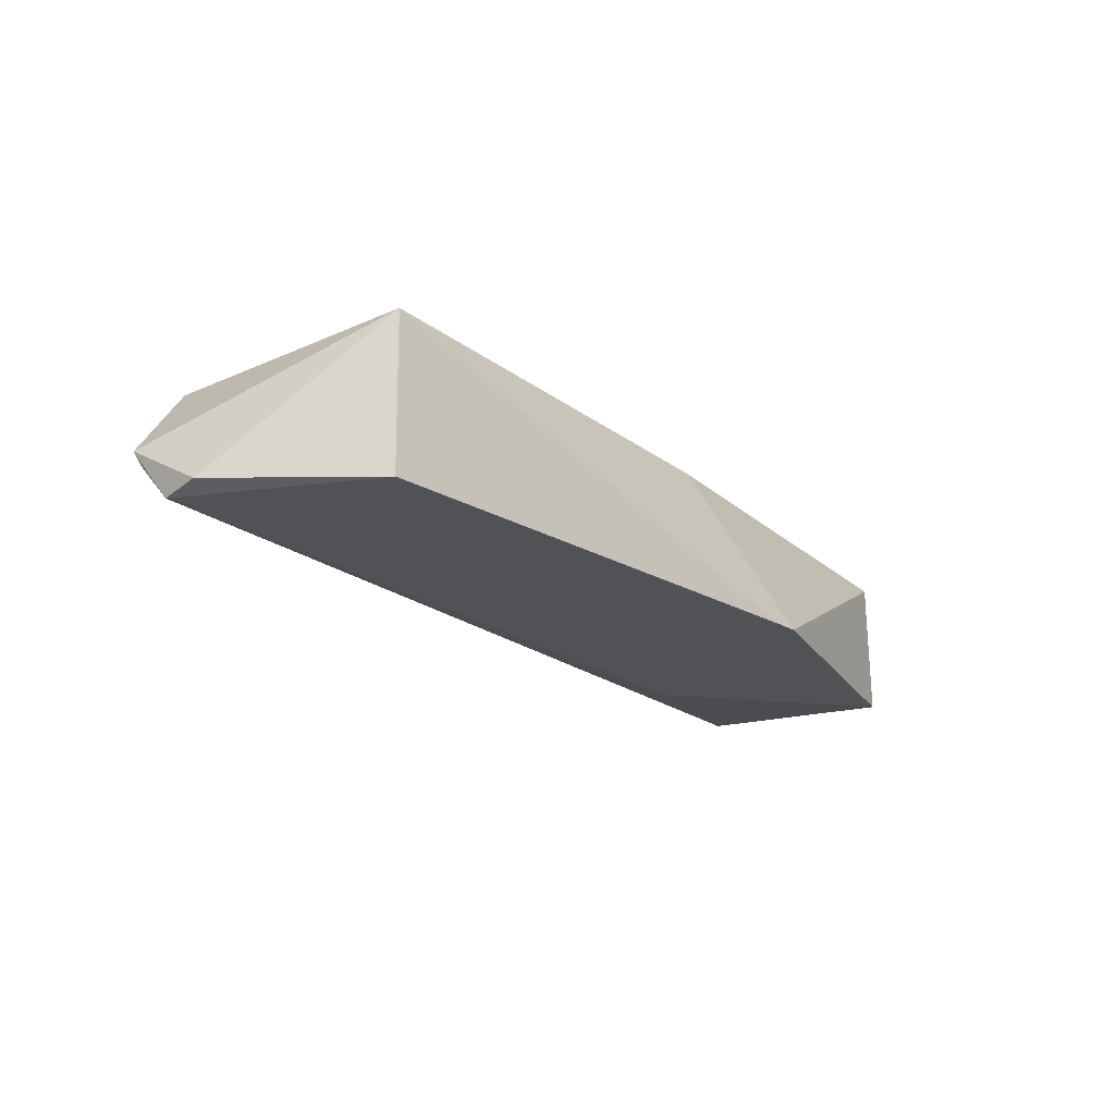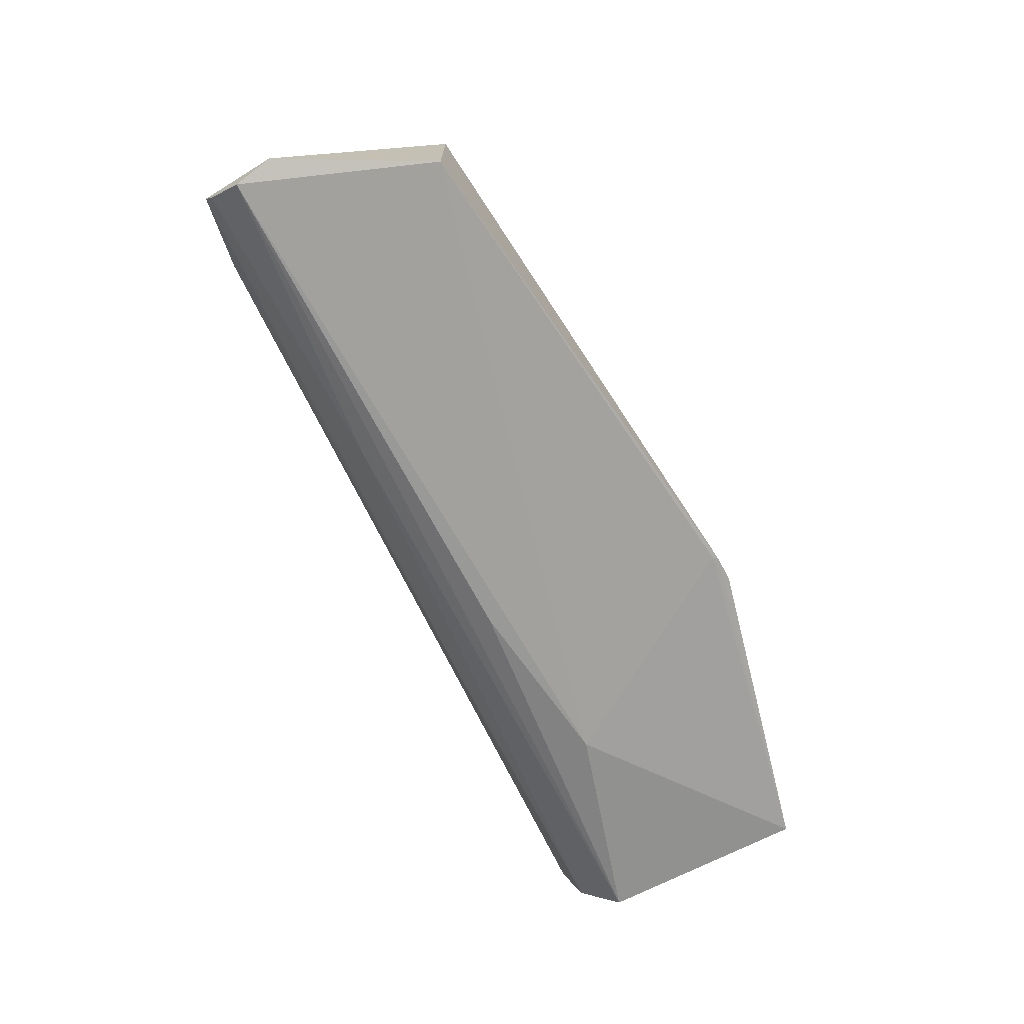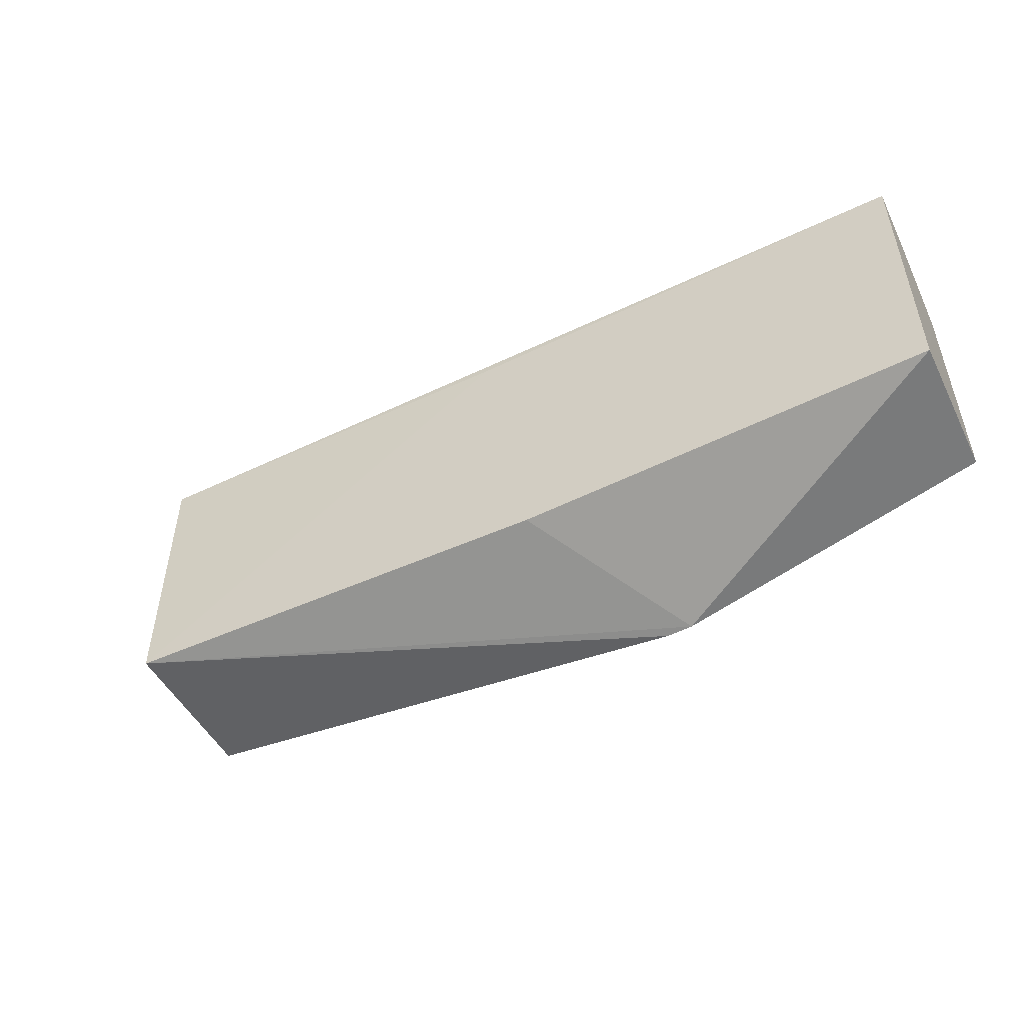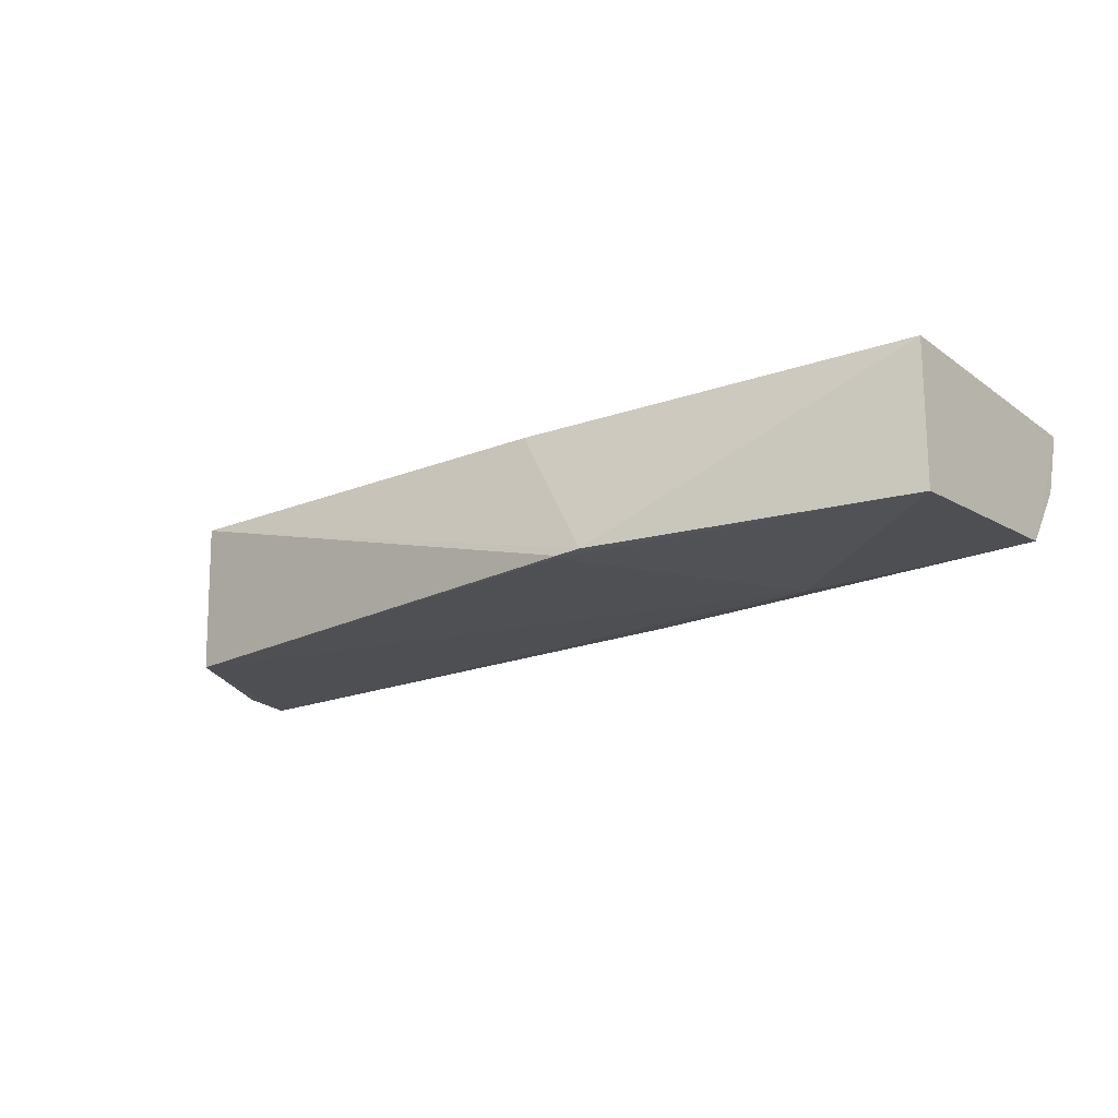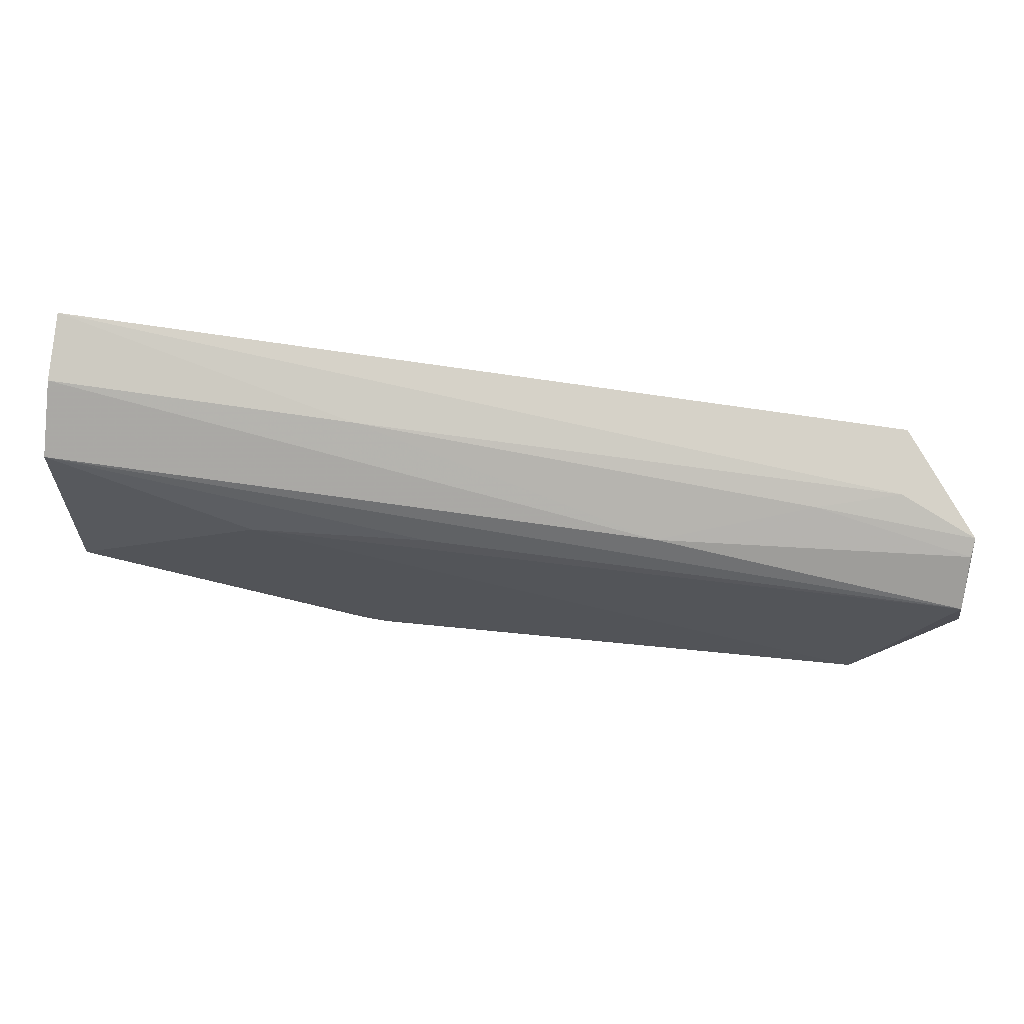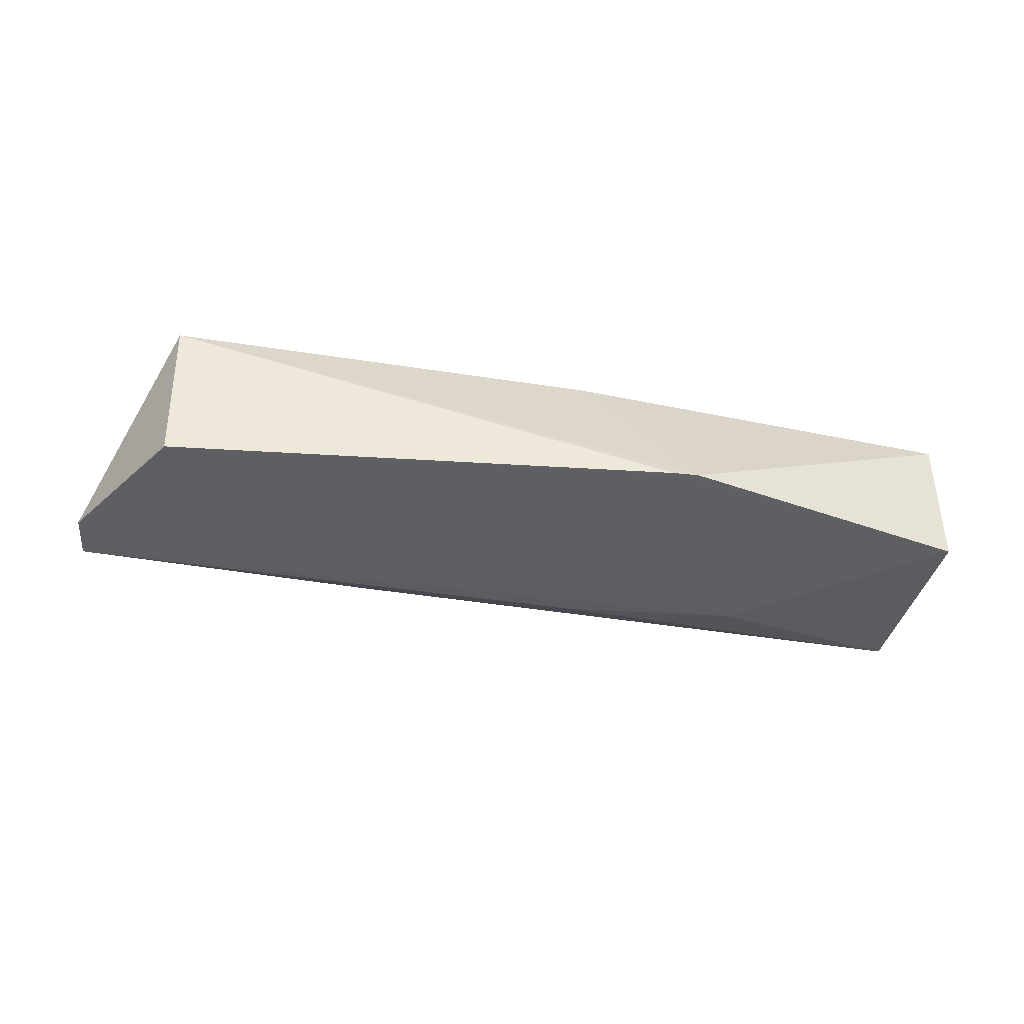
<metadata>
{"format":"obj","ext":"obj","renderer":"f3d","projection":"perspective","resolution":1024,"background":"white","views":[{"elev":-21.8,"azim":127.9,"up":"+Y"},{"elev":-73.0,"azim":118.7,"up":"+Y"},{"elev":-50.8,"azim":-153.9,"up":"+Z"},{"elev":-19.2,"azim":-143.0,"up":"+Y"},{"elev":67.1,"azim":7.5,"up":"+Z"},{"elev":-39.9,"azim":168.9,"up":"+Y"}]}
</metadata>
<code>
v 0.1005 -0.02879 0.281
v 0.1174 -0.06257 0.2639
v 0.1005 -0.02874 0.2205
v -0.08861 -0.02874 0.2263
v -0.08864 -0.04313 0.2844
v -0.01474 -0.0629 0.2084
v 0.01338 -0.02859 0.2828
v 0.1177 -0.0498 0.2744
v 0.09972 -0.06365 0.2208
v 0.00306 -0.02874 0.2205
v -0.08854 -0.06074 0.226
v -0.08861 -0.02873 0.2893
v 0.1188 -0.06135 0.2546
v 0.04846 -0.05802 0.2714
v -0.04261 -0.06254 0.2593
v -0.02045 -0.06259 0.2084
v -0.08873 -0.05701 0.2739
v 0.1005 -0.04315 0.2782
v 0.08233 -0.04798 0.2767
v 0.1173 -0.0534 0.2722
v -0.01381 -0.06301 0.2094
v -0.002441 -0.06209 0.2646
v -0.02027 -0.04354 0.2823
f 7 1 3
f 8 3 1
f 9 6 3
f 10 7 3
f 10 4 7
f 12 1 7
f 12 7 4
f 13 8 2
f 13 3 8
f 13 9 3
f 13 2 9
f 15 9 2
f 16 4 10
f 16 11 4
f 16 6 11
f 16 10 3
f 16 3 6
f 17 4 11
f 17 12 4
f 17 5 12
f 17 11 15
f 17 14 5
f 17 2 14
f 18 8 1
f 18 1 12
f 19 8 18
f 20 14 2
f 20 2 8
f 20 19 14
f 20 8 19
f 21 6 9
f 21 9 15
f 21 15 11
f 21 11 6
f 22 17 15
f 22 15 2
f 22 2 17
f 23 18 12
f 23 12 5
f 23 19 18
f 23 5 14
f 23 14 19

</code>
